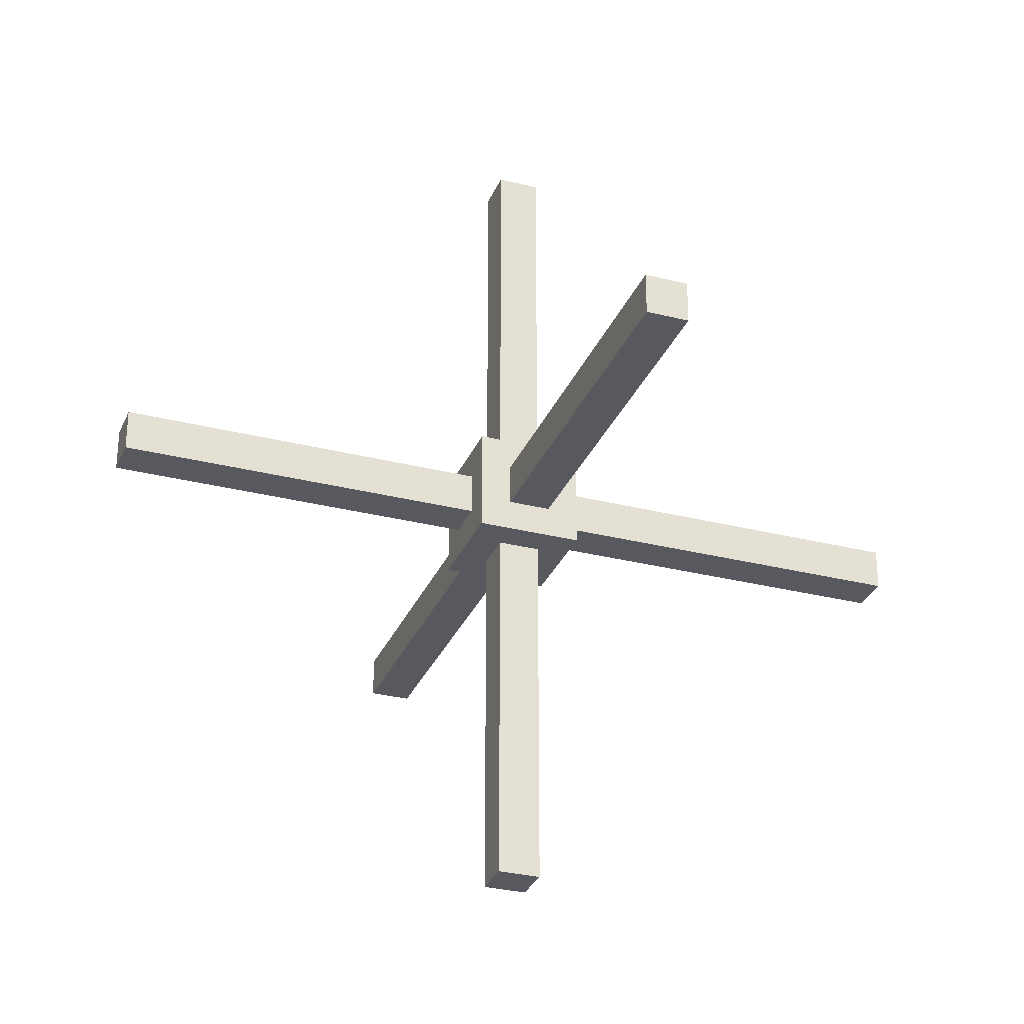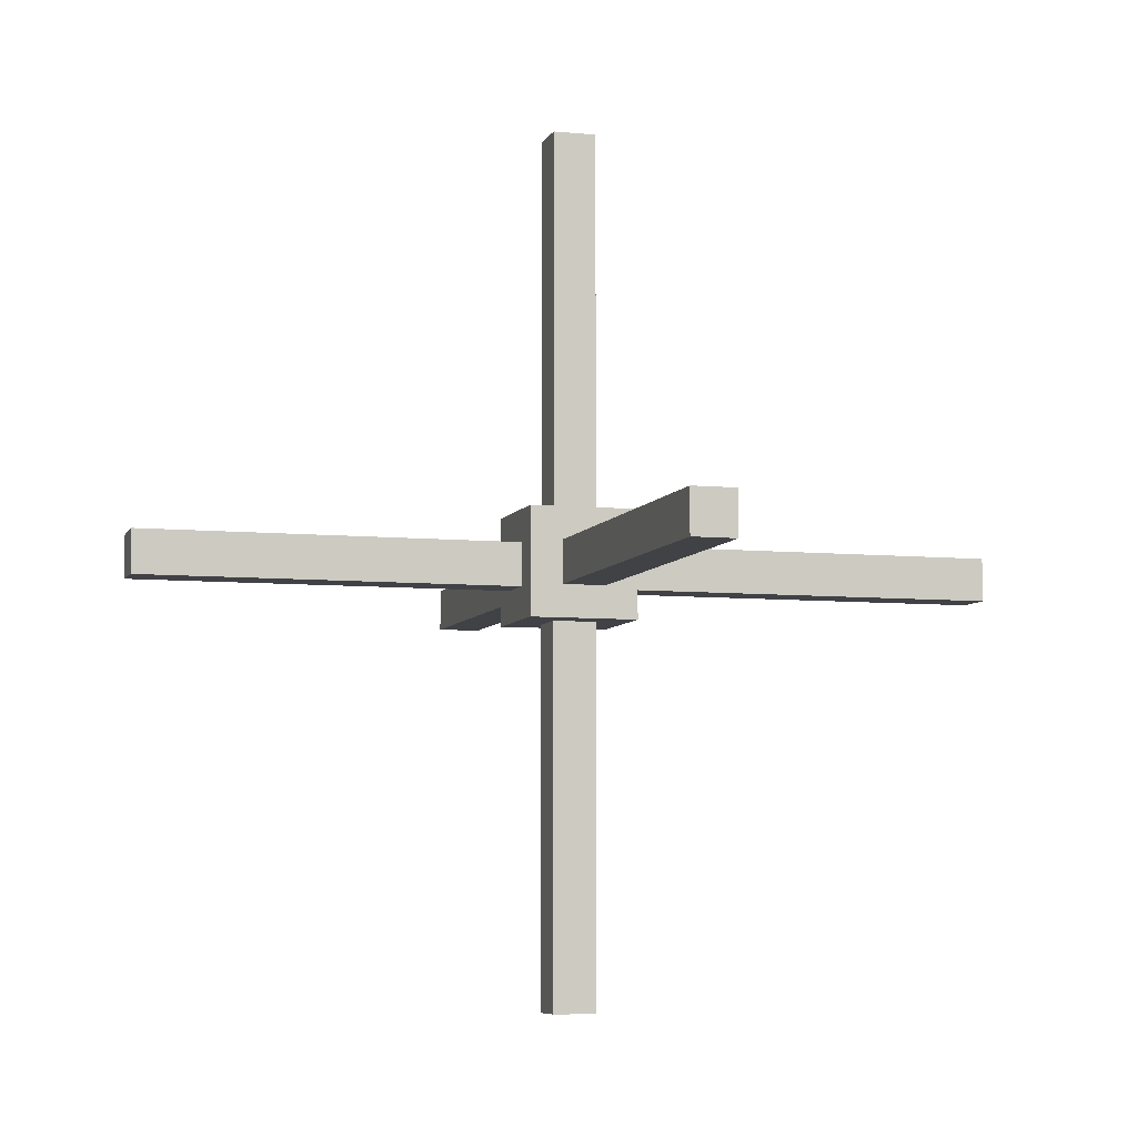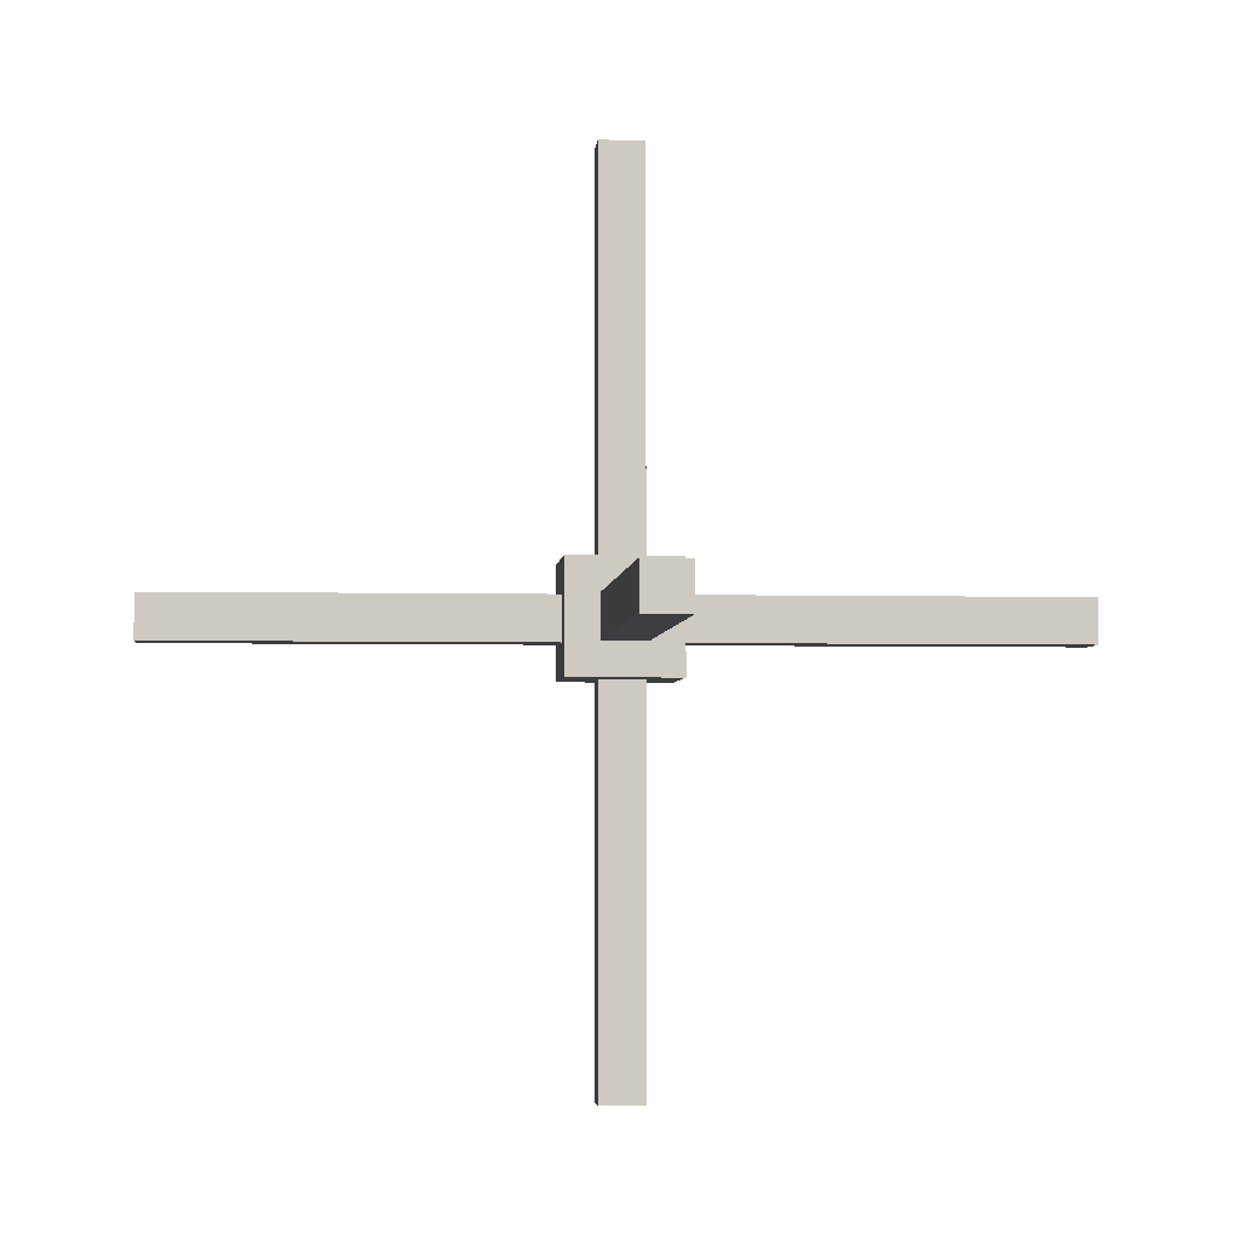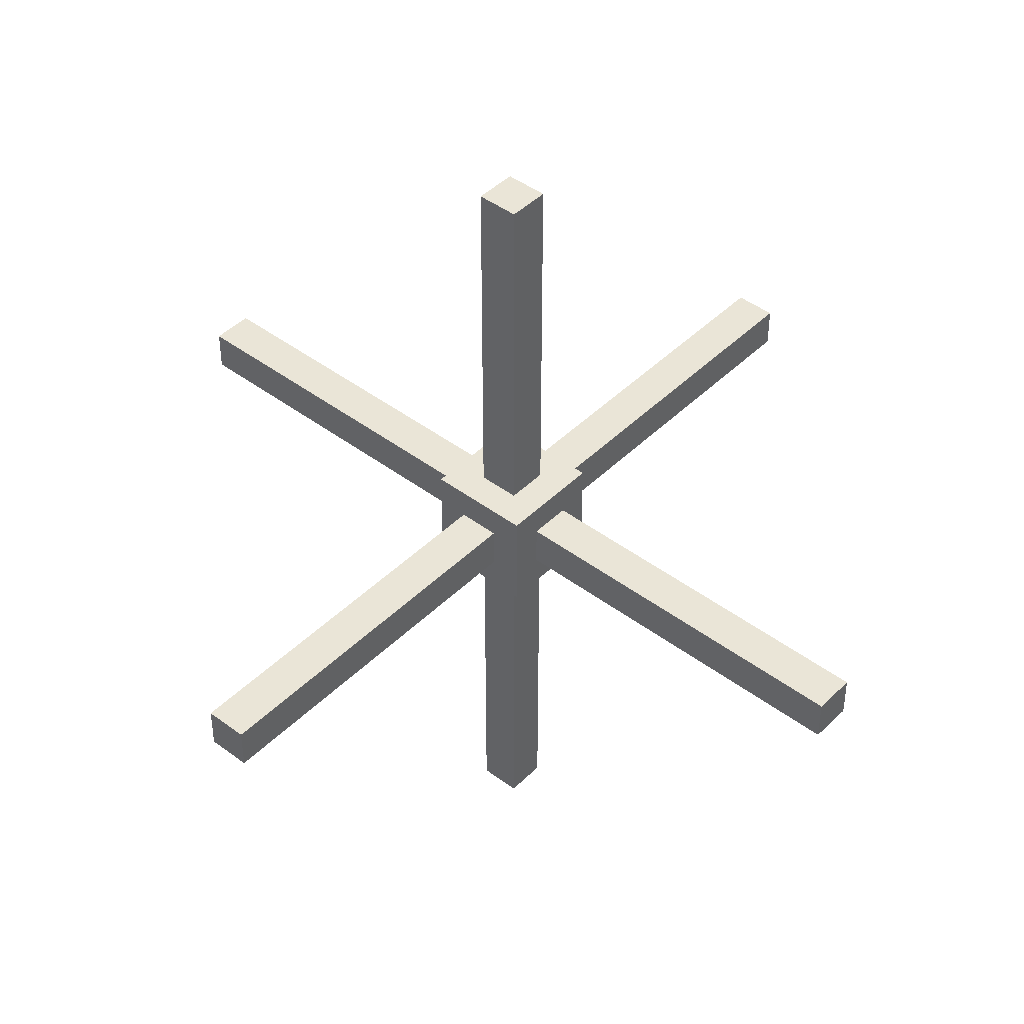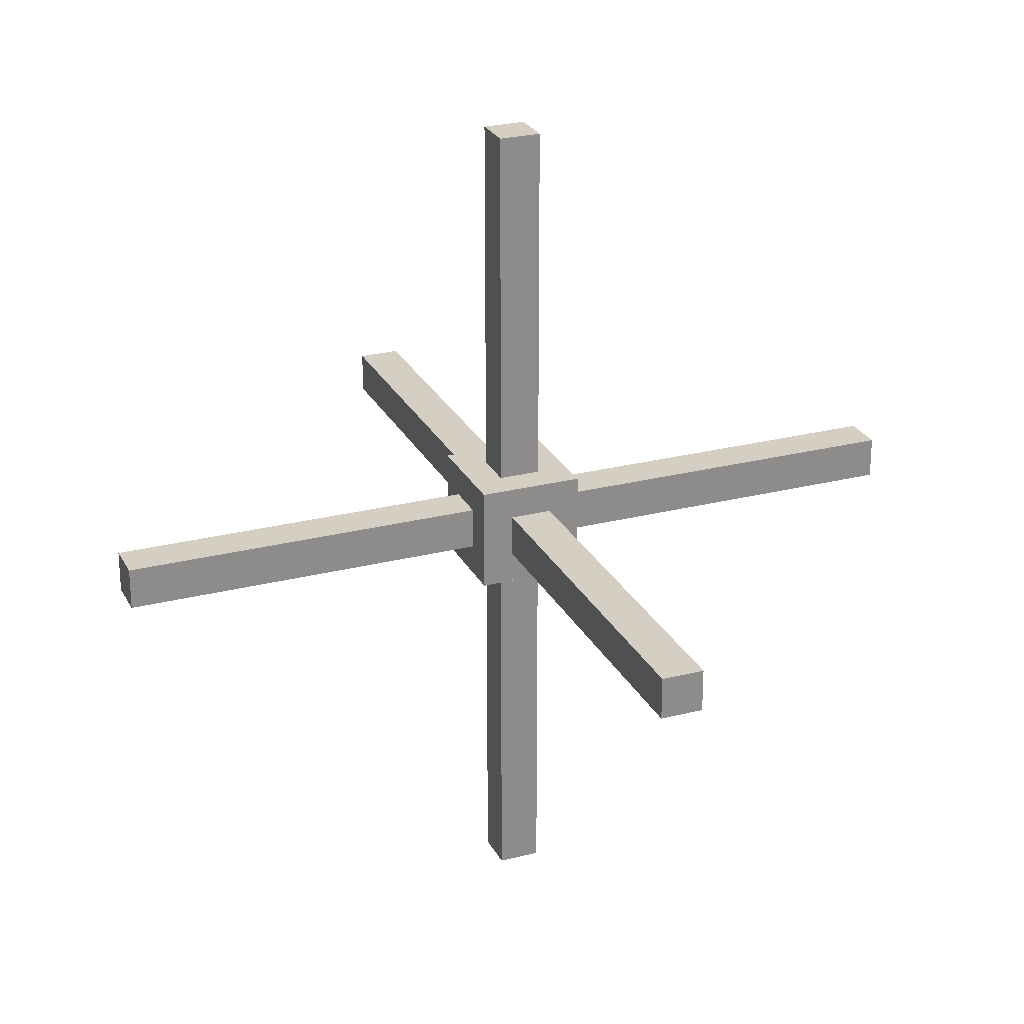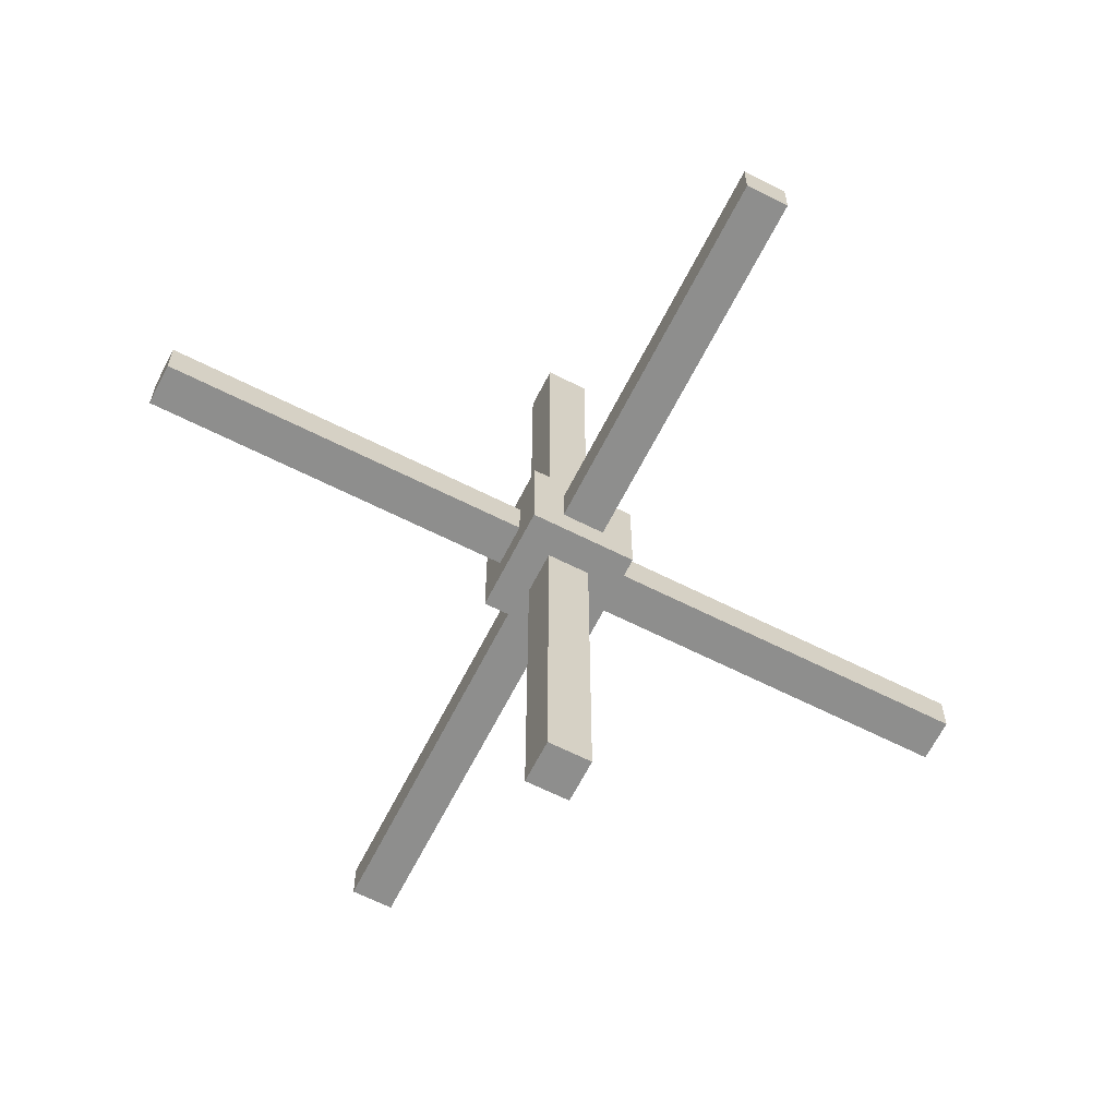
<metadata>
{"format":"obj","ext":"obj","renderer":"f3d","projection":"perspective","resolution":1024,"background":"white","views":[{"elev":-30.4,"azim":159.9,"up":"+Z"},{"elev":-6.6,"azim":163.5,"up":"+Z"},{"elev":-3.5,"azim":85.2,"up":"+Y"},{"elev":44.3,"azim":41.3,"up":"+Z"},{"elev":25.8,"azim":-112.1,"up":"+Z"},{"elev":-64.8,"azim":63.1,"up":"+Z"}]}
</metadata>
<code>
o Center
v -0.125 -0.125 0.125
v -0.125 -0.125 -0.125
v 0.125 -0.125 -0.125
v 0.125 -0.125 0.125
v -0.125 0.125 0.125
v -0.125 0.125 -0.125
v 0.125 0.125 -0.125
v 0.125 0.125 0.125
f 5 6 2 1
f 6 7 3 2
f 7 8 4 3
f 8 5 1 4
f 1 2 3 4
f 8 7 6 5
o South
v -0.05 -0.05 0
v 0.05 -0.05 0
v 0.05 0.05 -0
v -0.05 0.05 0
v -0.05 -0.05 -1
v 0.05 -0.05 -1
v 0.05 0.05 -1
v -0.05 0.05 -1
f 9 10 11 12
f 13 16 15 14
f 9 13 14 10
f 10 14 15 11
f 11 15 16 12
f 13 9 12 16
o Down
v 0.05 -1 -0.05
v 0.05 -1 0.05
v -0.05 -1 0.05
v -0.05 -1 -0.05
v 0.05 0 -0.05
v 0.05 0 0.05
v -0.05 0 0.05
v -0.05 0 -0.05
f 17 18 19 20
f 21 24 23 22
f 17 21 22 18
f 18 22 23 19
f 19 23 24 20
f 21 17 20 24
o West
v -1 -0.05 -0.05
v -1 -0.05 0.05
v -1 0.05 0.05
v -1 0.05 -0.05
v -0 -0.05 -0.05
v -0 -0.05 0.05
v 0 0.05 0.05
v 0 0.05 -0.05
f 25 26 27 28
f 29 32 31 30
f 25 29 30 26
f 26 30 31 27
f 27 31 32 28
f 29 25 28 32
o Up
v 0.05 0 -0.05
v 0.05 0 0.05
v -0.05 0 0.05
v -0.05 0 -0.05
v 0.05 1 -0.05
v 0.05 1 0.05
v -0.05 1 0.05
v -0.05 1 -0.05
f 33 34 35 36
f 37 40 39 38
f 33 37 38 34
f 34 38 39 35
f 35 39 40 36
f 37 33 36 40
o East
v -0 -0.05 -0.05
v -0 -0.05 0.05
v 0 0.05 0.05
v 0 0.05 -0.05
v 1 -0.05 -0.05
v 1 -0.05 0.05
v 1 0.05 0.05
v 1 0.05 -0.05
f 41 42 43 44
f 45 48 47 46
f 41 45 46 42
f 42 46 47 43
f 43 47 48 44
f 45 41 44 48
o North
v -0.05 -0.05 1
v 0.05 -0.05 1
v 0.05 0.05 1
v -0.05 0.05 1
v -0.05 -0.05 0
v 0.05 -0.05 0
v 0.05 0.05 -0
v -0.05 0.05 0
f 49 50 51 52
f 53 56 55 54
f 49 53 54 50
f 50 54 55 51
f 51 55 56 52
f 53 49 52 56

</code>
